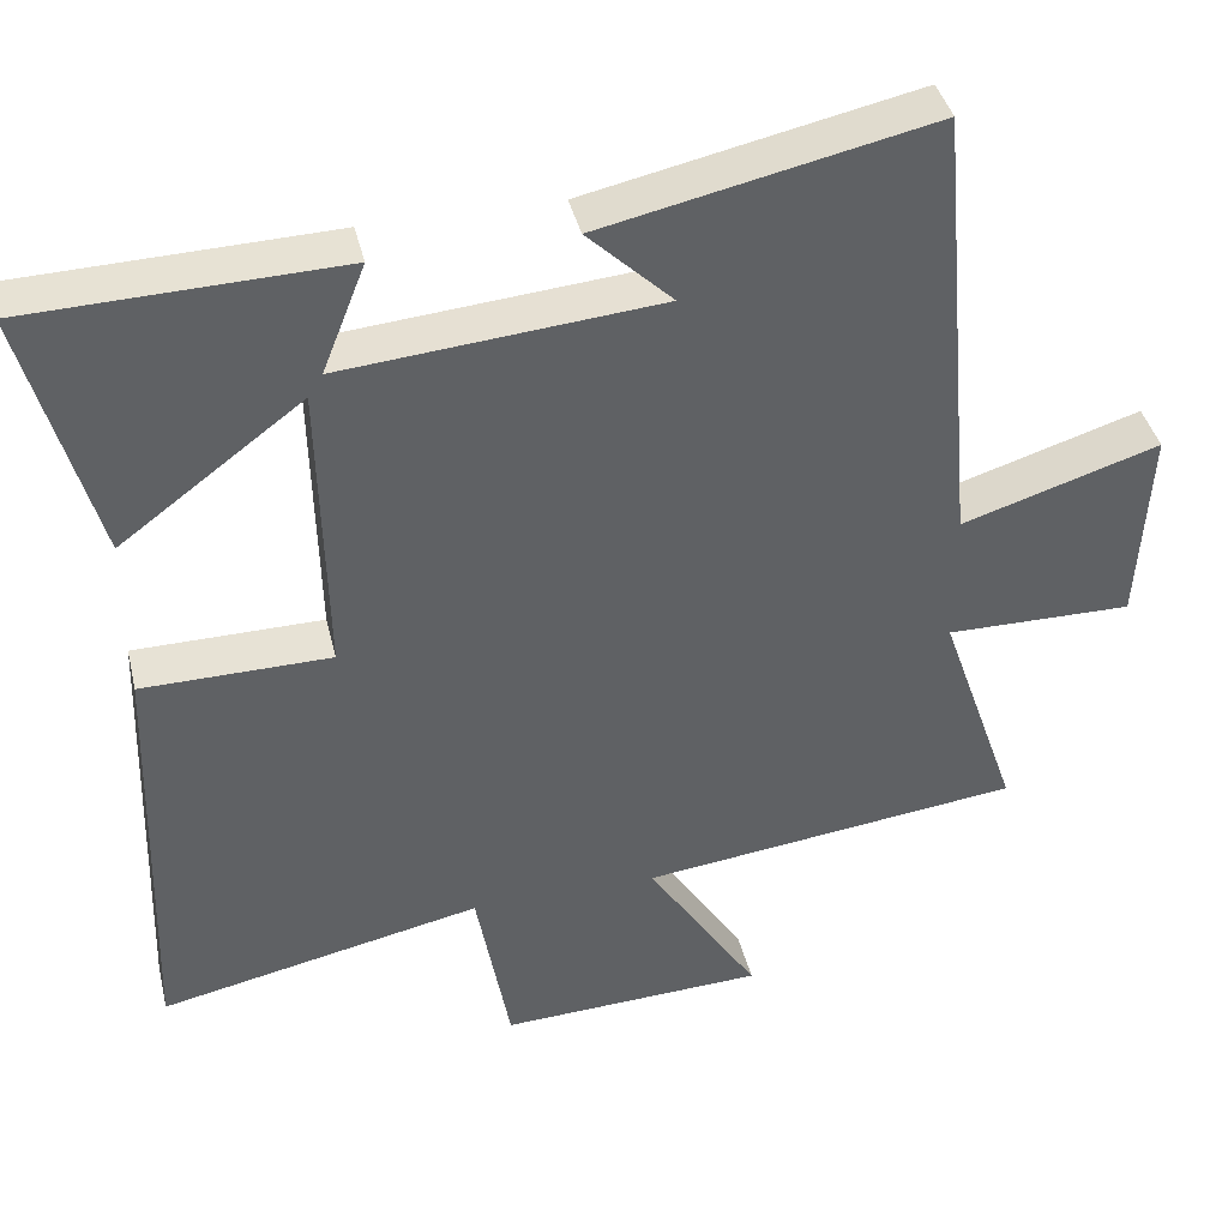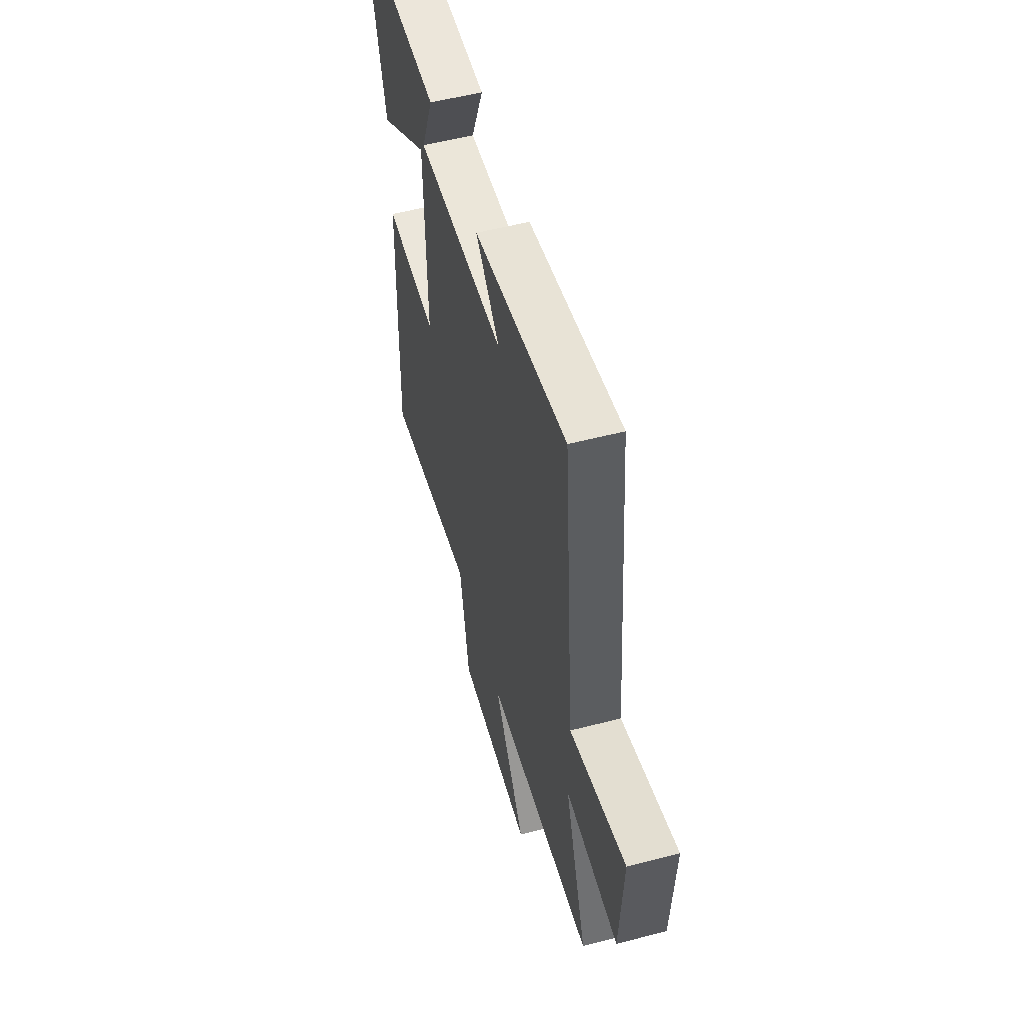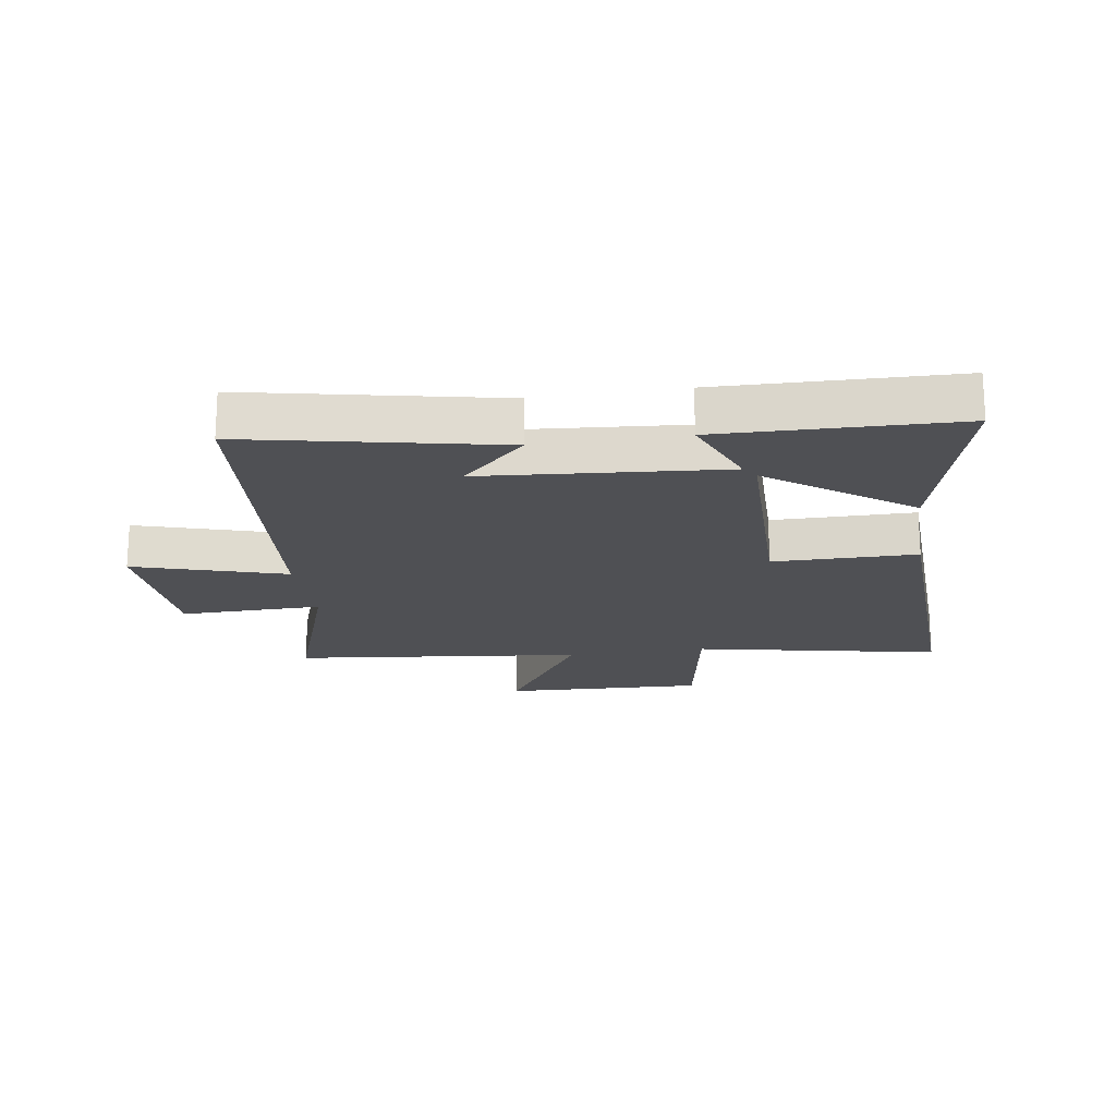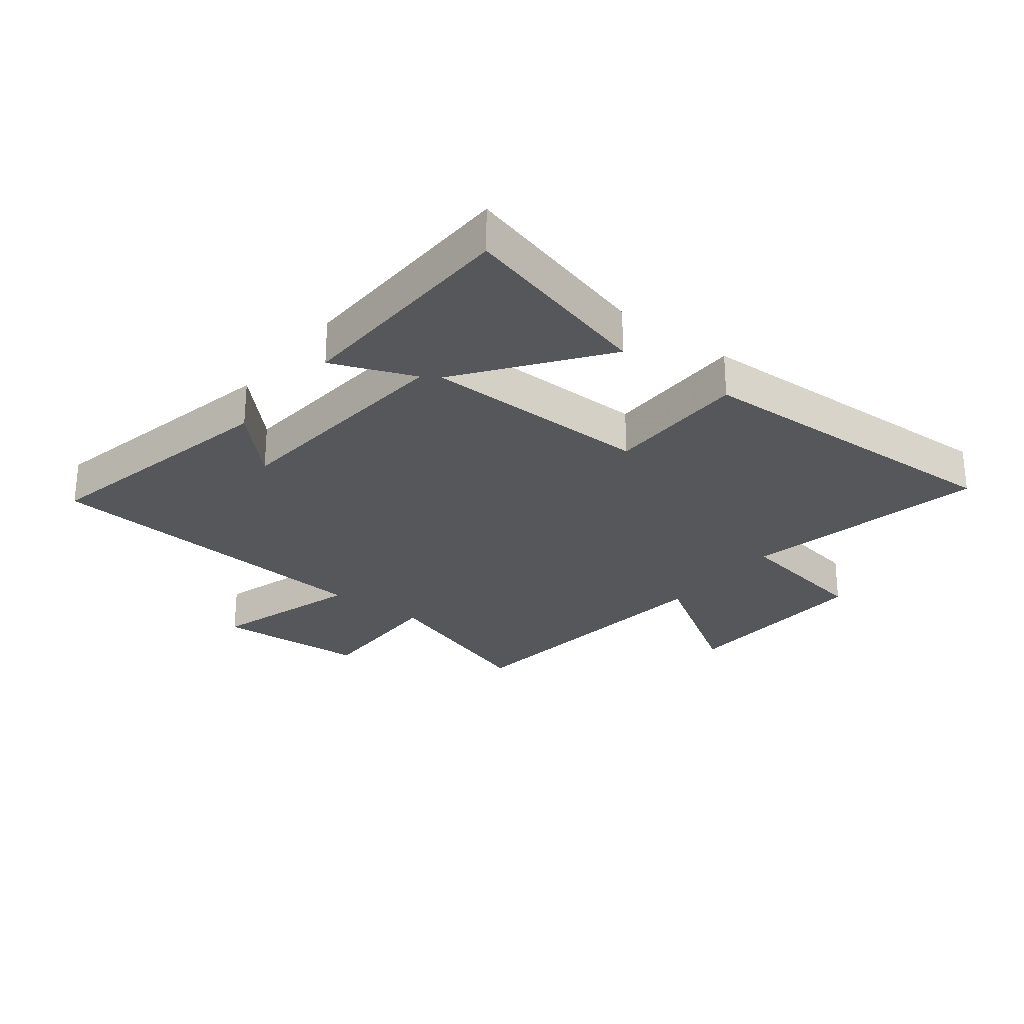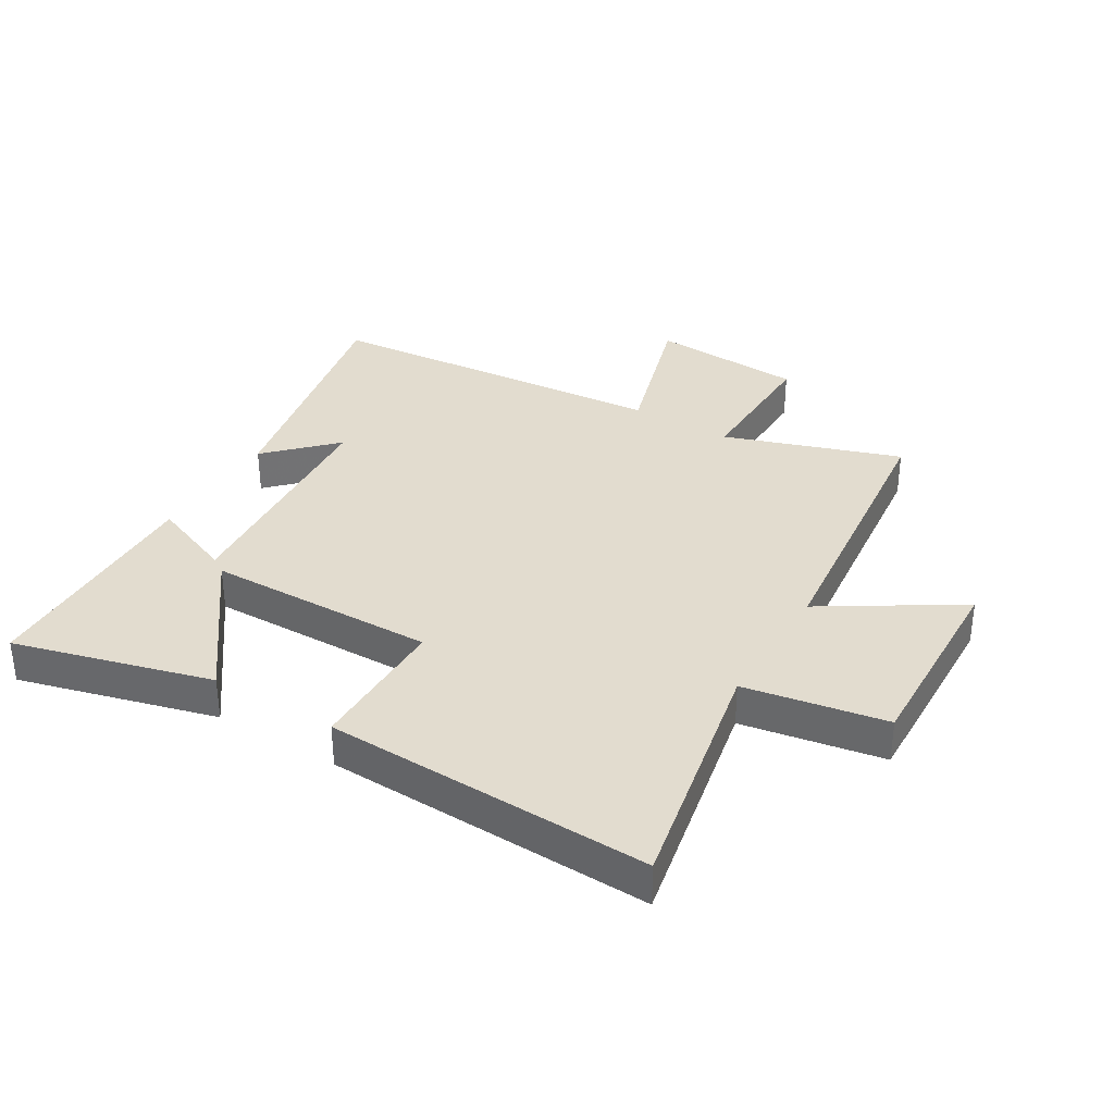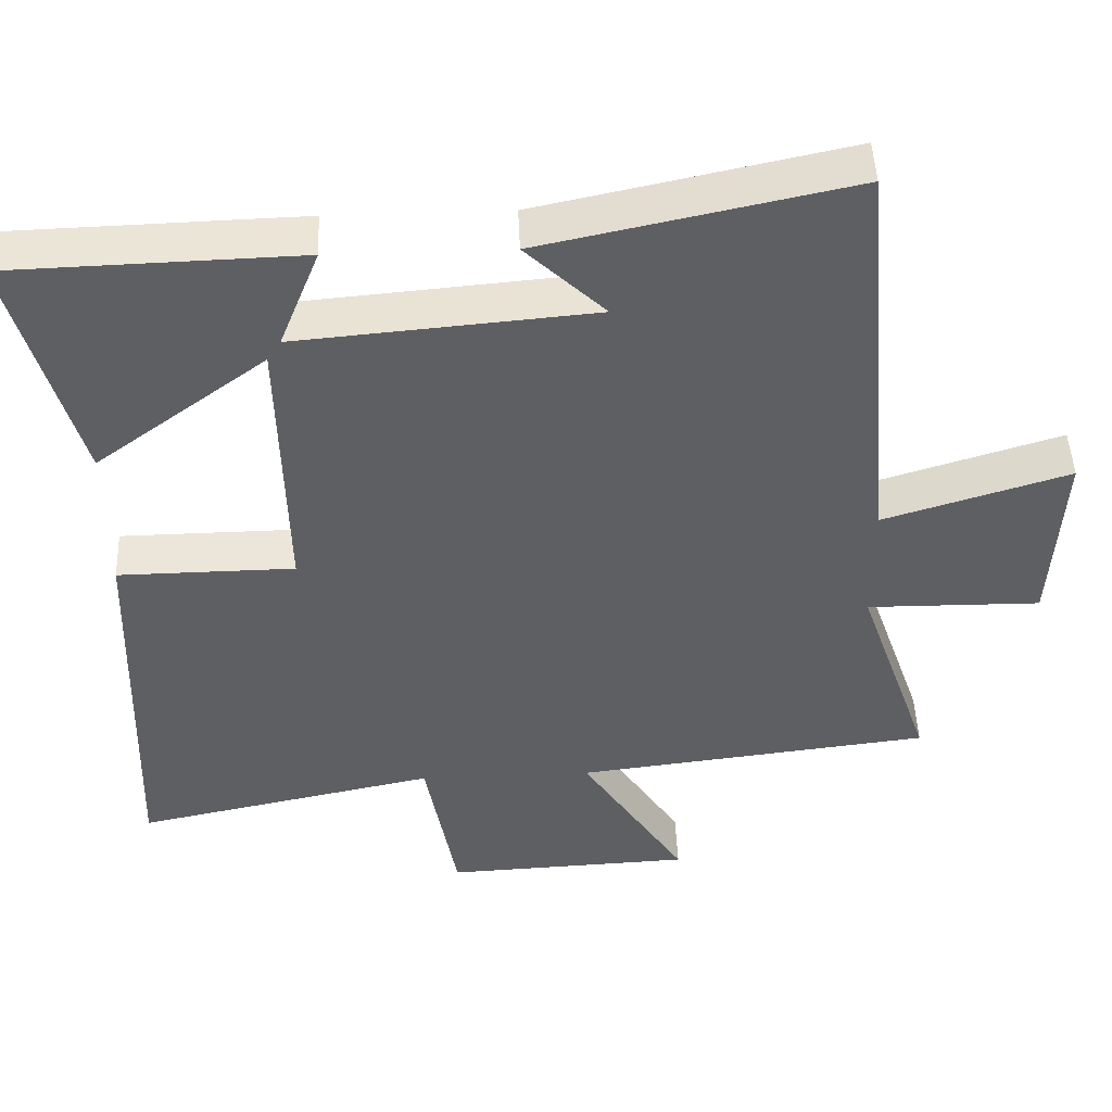
<metadata>
{"format":"obj","ext":"obj","renderer":"f3d","projection":"perspective","resolution":1024,"background":"white","views":[{"elev":40.3,"azim":166.7,"up":"+Z"},{"elev":55.1,"azim":-105.3,"up":"+Z"},{"elev":-19.2,"azim":9.0,"up":"+Y"},{"elev":-26.7,"azim":52.3,"up":"+Y"},{"elev":34.6,"azim":121.3,"up":"+Y"},{"elev":47.6,"azim":177.6,"up":"+Z"}]}
</metadata>
<code>
v 0.589 0.07 0.489
v 0.5 0.07 0.165
v 0.272 0.07 0.335
v 0.264 0.07 -0.043
v 0.5 0.07 -0.045
v 0.516 0.07 -0.584
v 0.112 0.07 -0.5
v 0.07 0.07 -0.733
v -0.262 0.07 -0.719
v -0.122 0.07 -0.5
v -0.599 0.07 -0.444
v -0.5 0.07 -0.156
v -0.734 0.07 -0.159
v -0.748 0.07 0.093
v -0.5 0.07 0.016
v -0.449 0.07 0.588
v -0.036 0.07 0.5
v -0.142 0.07 0.397
v 0.254 0.07 0.363
v 0.2 0.07 0.5
v 0.589 0 0.489
v 0.5 0 0.165
v 0.272 0 0.335
v 0.264 0 -0.043
v 0.5 0 -0.045
v 0.516 0 -0.584
v 0.112 0 -0.5
v 0.07 0 -0.733
v -0.262 0 -0.719
v -0.122 0 -0.5
v -0.599 0 -0.444
v -0.5 0 -0.156
v -0.734 0 -0.159
v -0.748 0 0.093
v -0.5 0 0.016
v -0.449 0 0.588
v -0.036 0 0.5
v -0.142 0 0.397
v 0.254 0 0.363
v 0.2 0 0.5
f 1 2 3
f 20 1 3
f 19 20 3
f 18 19 3 4
f 16 17 18
f 15 16 18 4
f 12 13 14 15
f 12 15 4
f 12 4 5
f 11 12 5
f 10 11 5
f 7 8 9 10
f 7 10 5
f 5 6 7
f 23 22 21
f 23 21 40
f 23 40 39
f 24 23 39 38
f 38 37 36
f 24 38 36 35
f 35 34 33 32
f 24 35 32
f 25 24 32
f 25 32 31
f 25 31 30
f 30 29 28 27
f 25 30 27
f 27 26 25
f 1 21 22 2
f 2 22 23 3
f 3 23 24 4
f 4 24 25 5
f 5 25 26 6
f 6 26 27 7
f 7 27 28 8
f 8 28 29 9
f 9 29 30 10
f 10 30 31 11
f 11 31 32 12
f 12 32 33 13
f 13 33 34 14
f 14 34 35 15
f 15 35 36 16
f 16 36 37 17
f 17 37 38 18
f 18 38 39 19
f 19 39 40 20
f 20 40 21 1

</code>
